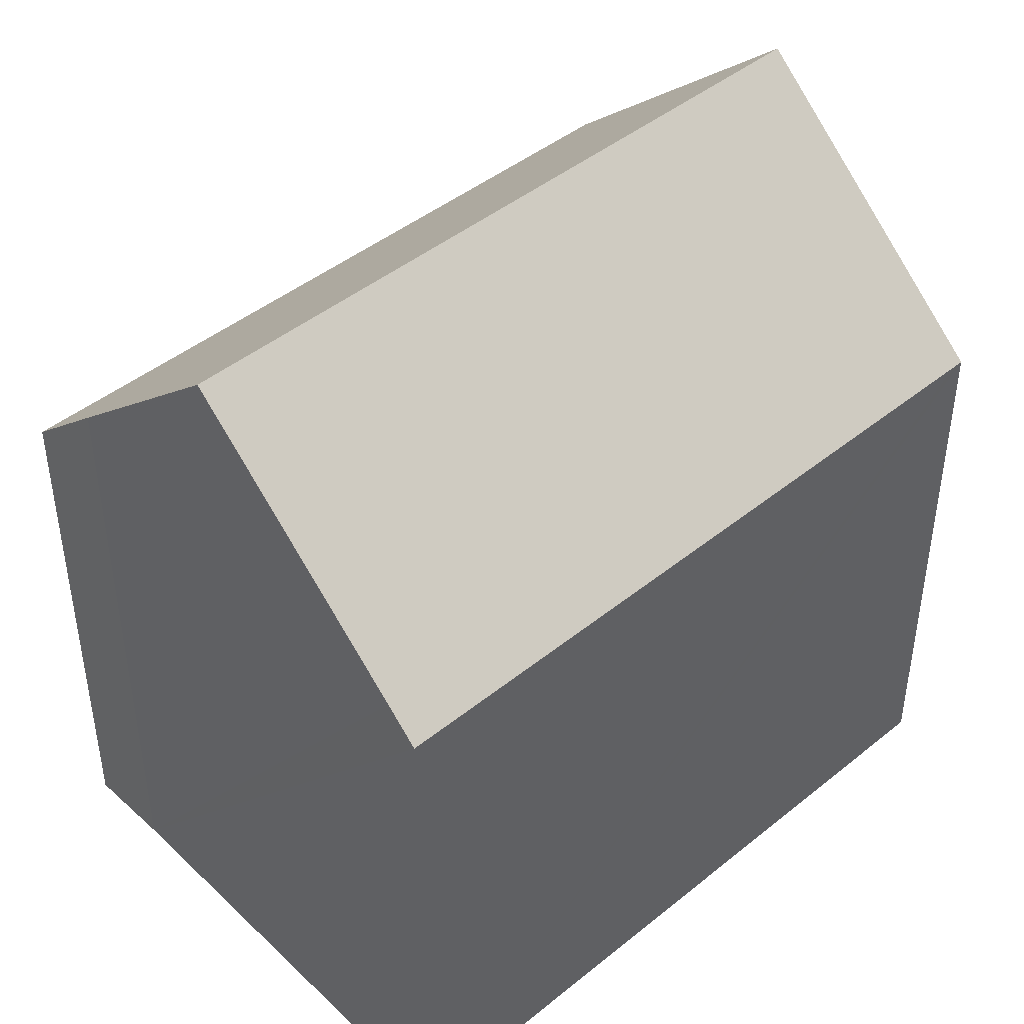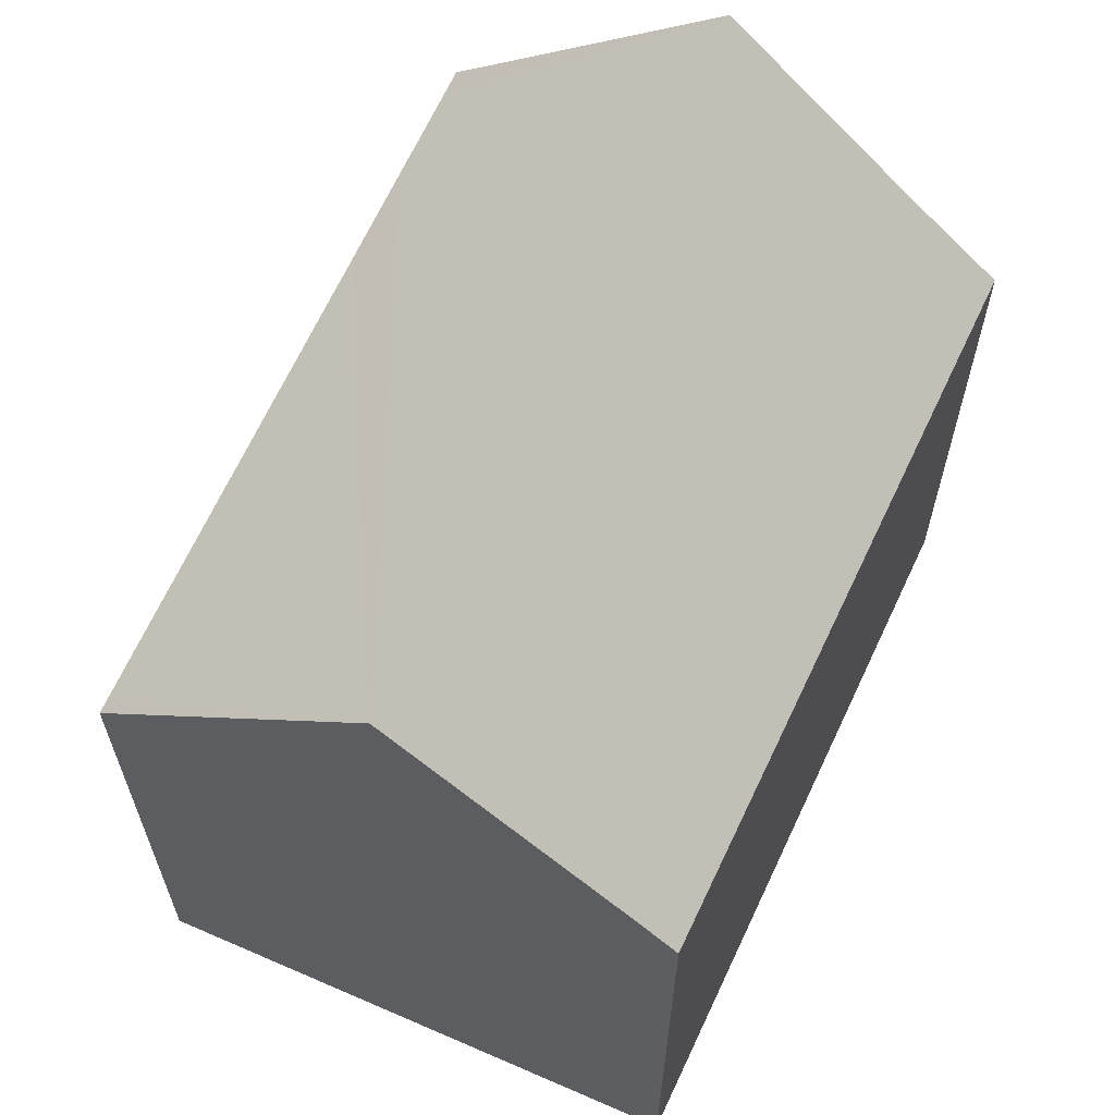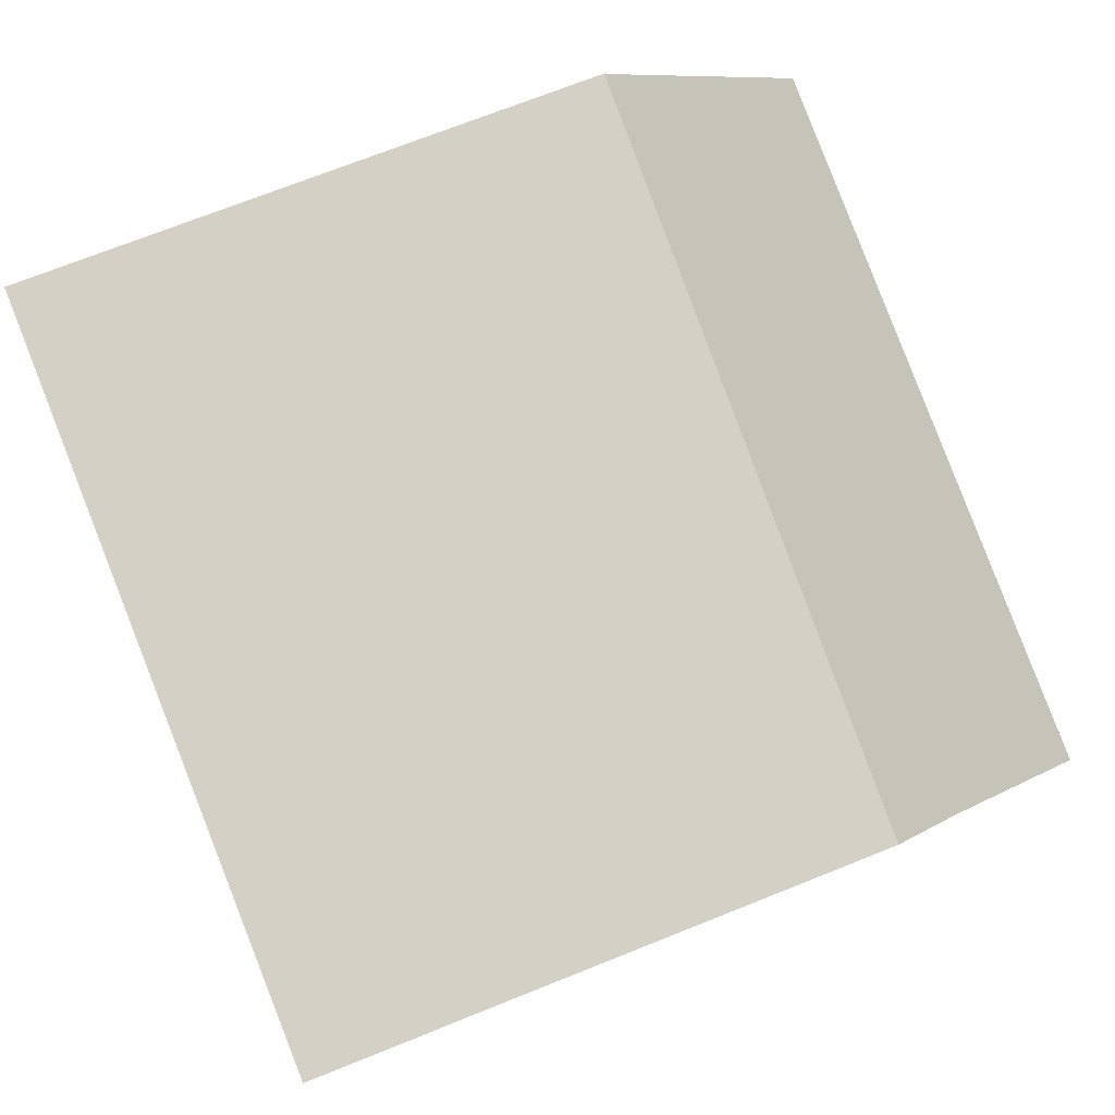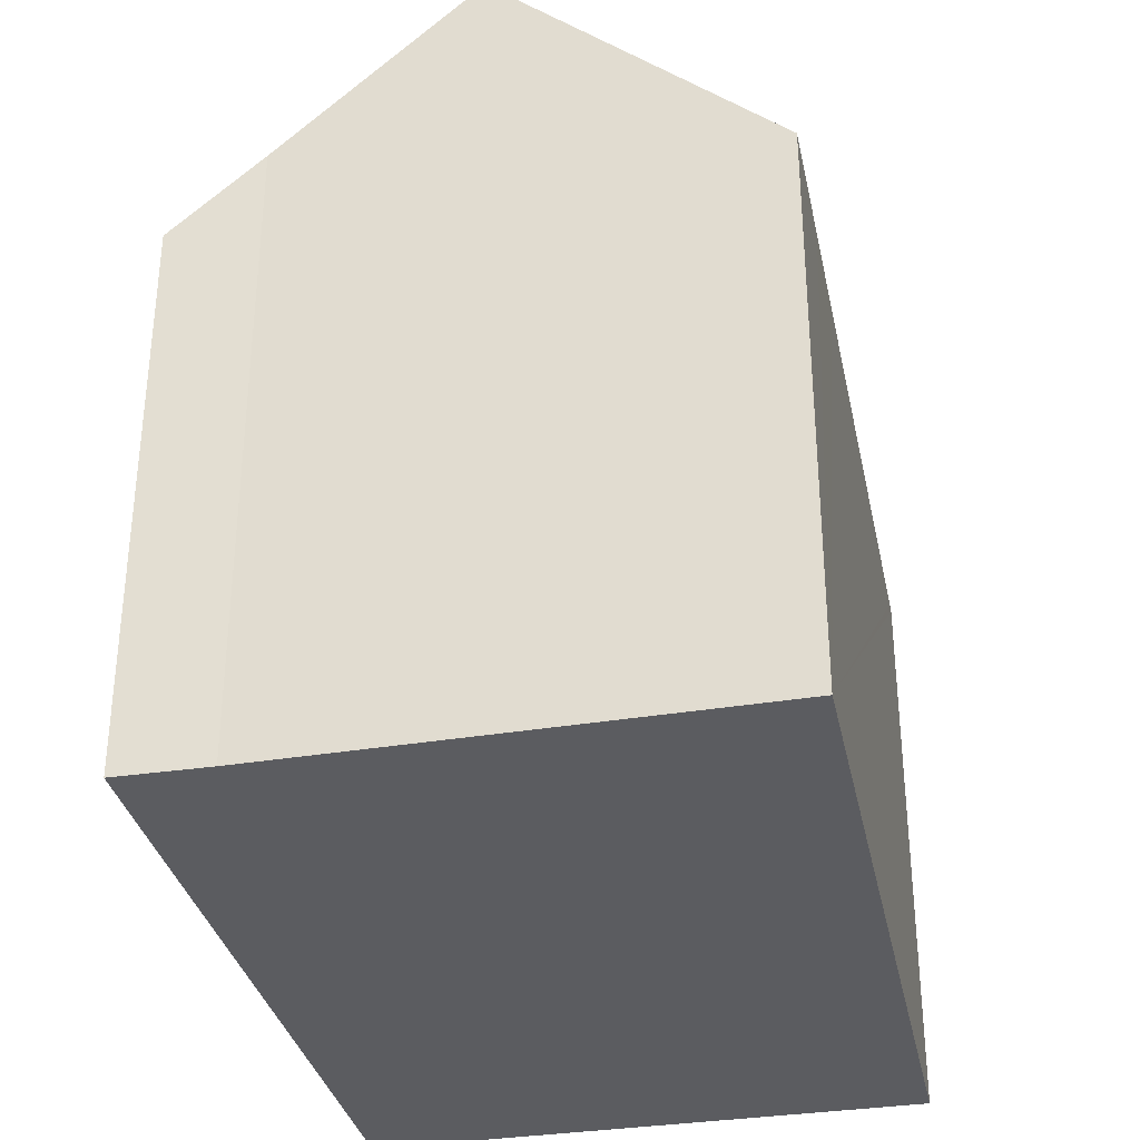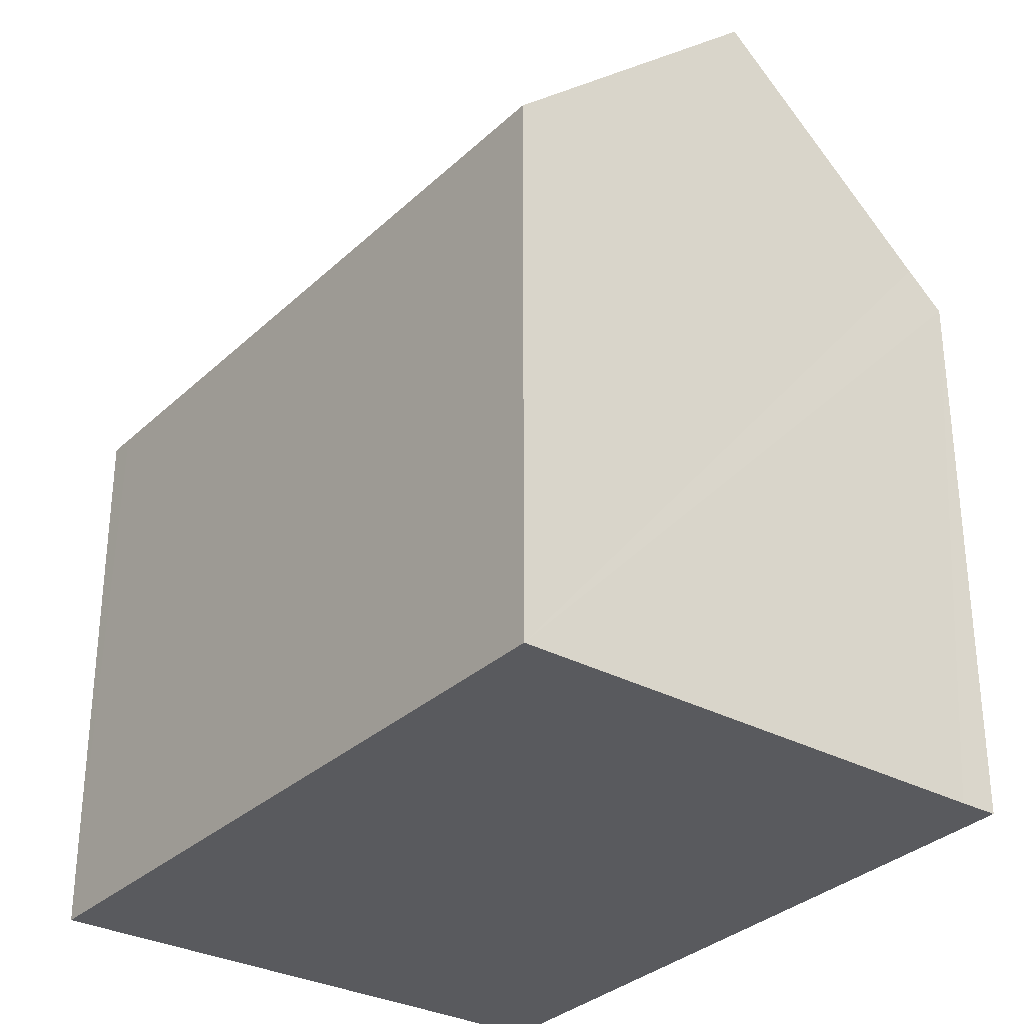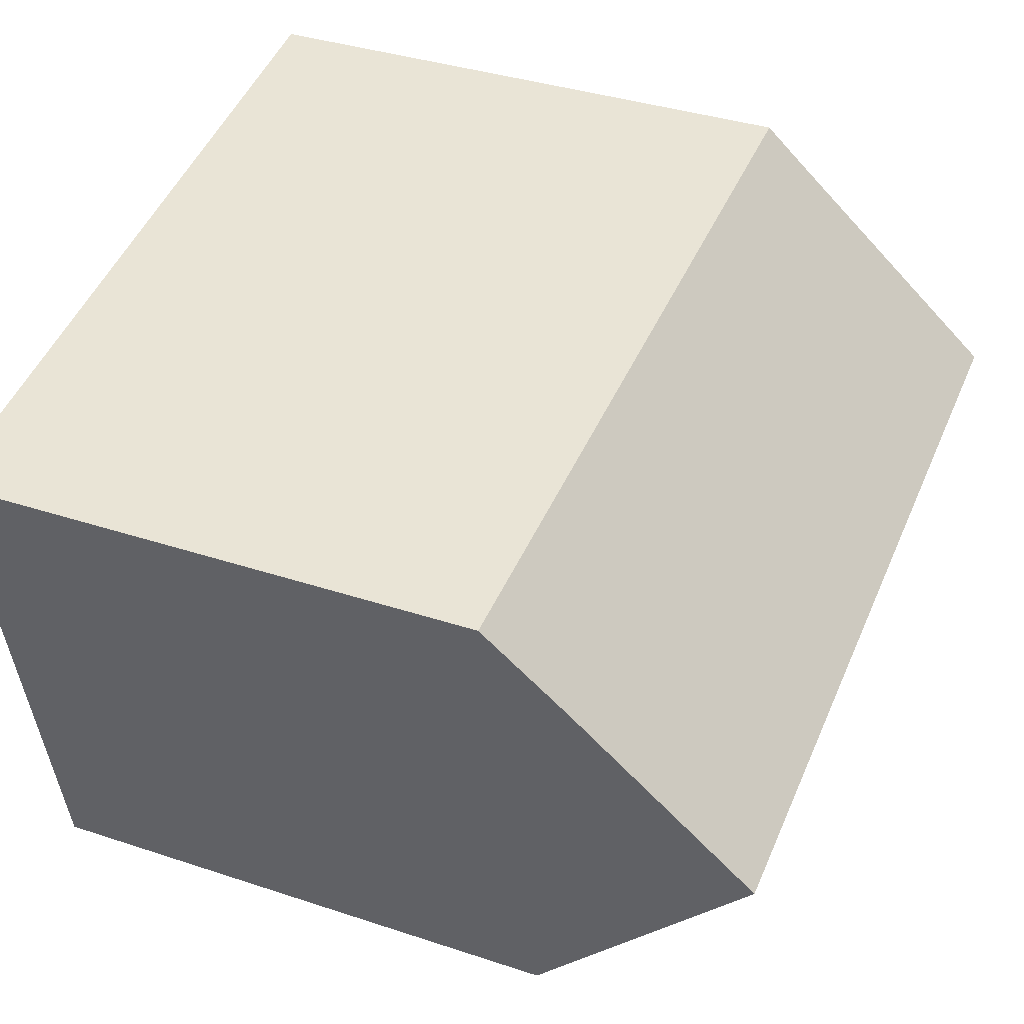
<metadata>
{"format":"obj","ext":"obj","renderer":"f3d","projection":"perspective","resolution":1024,"background":"white","views":[{"elev":44.7,"azim":149.7,"up":"+Y"},{"elev":63.8,"azim":-53.3,"up":"+Y"},{"elev":70.7,"azim":68.1,"up":"+Z"},{"elev":-34.6,"azim":114.5,"up":"+Y"},{"elev":-31.2,"azim":-114.6,"up":"+Y"},{"elev":36.5,"azim":113.4,"up":"+Z"}]}
</metadata>
<code>
v  21.58 14.28 9.666
v  14.84 14.28 11.22
v  21.62 14.13 9.829
v  21.08 16.16 7.578
v  20.03 20.56 2.652
v  1.592 20.56 6.901
v  2.916 15.41 12.64
v  3.126 14.53 13.62
v  18.51 14.37 -4.263
v  18.74 15.12 -3.43
v  18.57 14.37 -4.277
v  19.22 17.15 -1.159
v  18.48 14.37 -4.257
v  17.9 14.37 -4.125
v  15.31 14.37 -3.527
v  12.69 14.37 -2.922
v  7.416 14.37 -1.709
v  0.315 14.37 -0.073
v  0 14.37 8.797e-16
v  3.126 -8.34e-16 13.62
v  14.84 -6.87e-16 11.22
v  21.62 -6.019e-16 9.829
v  21.08 -4.64e-16 7.578
v  21.58 -5.919e-16 9.666
v  18.57 2.619e-16 -4.277
v  20.03 -1.624e-16 2.652
v  19.22 7.097e-17 -1.159
v  18.74 2.1e-16 -3.43
v  17.9 2.526e-16 -4.125
v  7.416 1.046e-16 -1.709
v  0.315 4.47e-18 -0.073
v  0 0 0
v  18.51 2.61e-16 -4.263
v  18.48 2.607e-16 -4.257
v  15.31 2.16e-16 -3.527
v  12.69 1.789e-16 -2.922
v  2.916 -7.742e-16 12.64
v  1.592 -4.226e-16 6.901
g defaultobject
f 1 2 3
f 2 1 4
f 2 4 5
f 2 5 6
f 2 6 7
f 2 7 8
f 9 10 11
f 10 9 12
f 12 9 5
f 5 9 13
f 5 13 14
f 5 14 6
f 6 14 15
f 6 15 16
f 6 16 17
f 6 17 18
f 6 18 19
f 20 2 8
f 2 20 3
f 3 20 21
f 3 21 22
f 1 23 4
f 23 1 3
f 23 3 22
f 23 22 24
f 4 12 5
f 12 4 23
f 12 23 10
f 10 23 11
f 11 23 25
f 25 23 26
f 25 26 27
f 25 27 28
f 25 9 11
f 9 25 13
f 13 25 14
f 14 25 15
f 15 25 16
f 16 25 17
f 17 25 18
f 18 25 19
f 19 25 29
f 19 29 30
f 19 30 31
f 19 31 32
f 29 25 33
f 29 33 34
f 30 29 35
f 30 35 36
f 32 6 19
f 6 32 7
f 7 32 8
f 8 32 37
f 8 37 20
f 37 32 38
f 28 33 25
f 33 28 34
f 34 28 29
f 29 28 35
f 35 28 27
f 35 27 36
f 36 27 30
f 30 27 26
f 30 26 31
f 31 26 23
f 31 23 32
f 32 23 38
f 38 23 24
f 38 24 22
f 38 22 21
f 38 21 37
f 37 21 20

</code>
